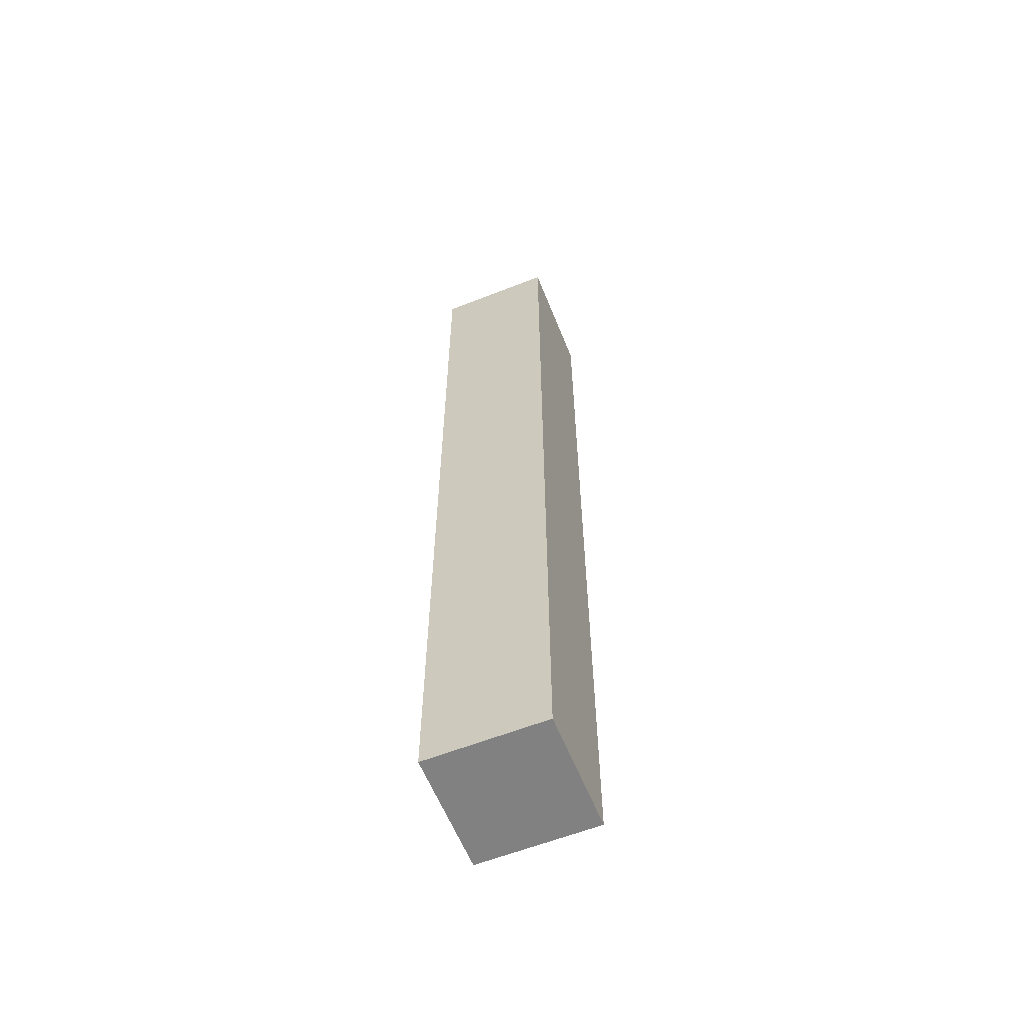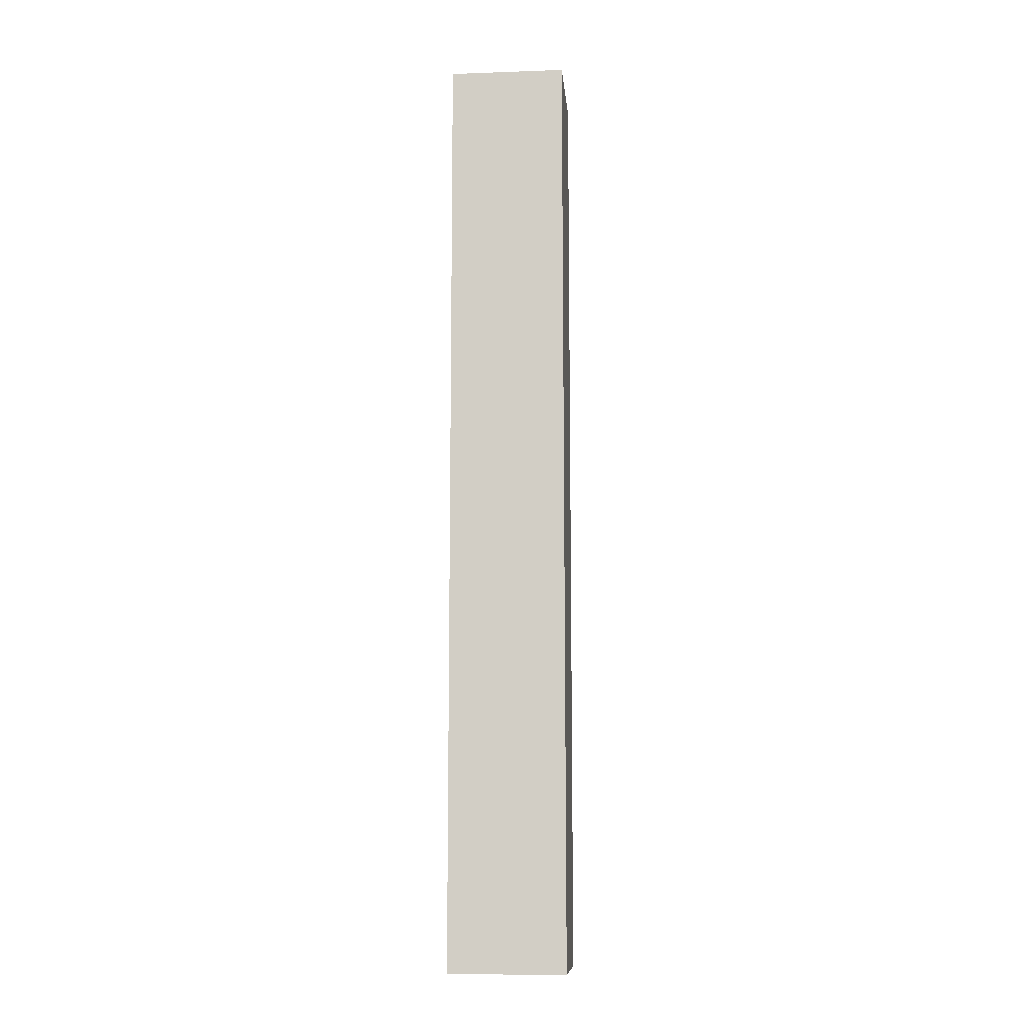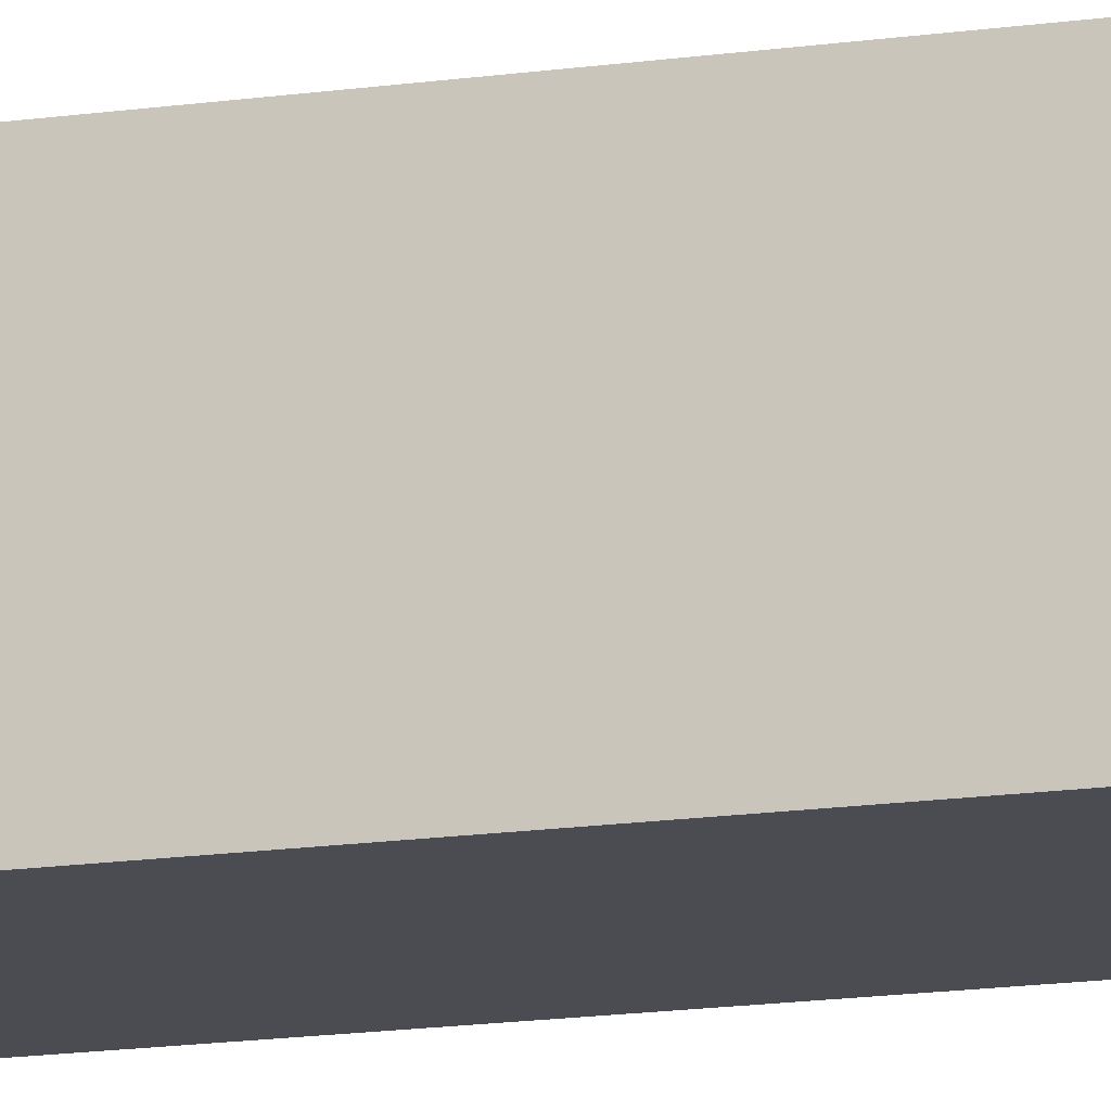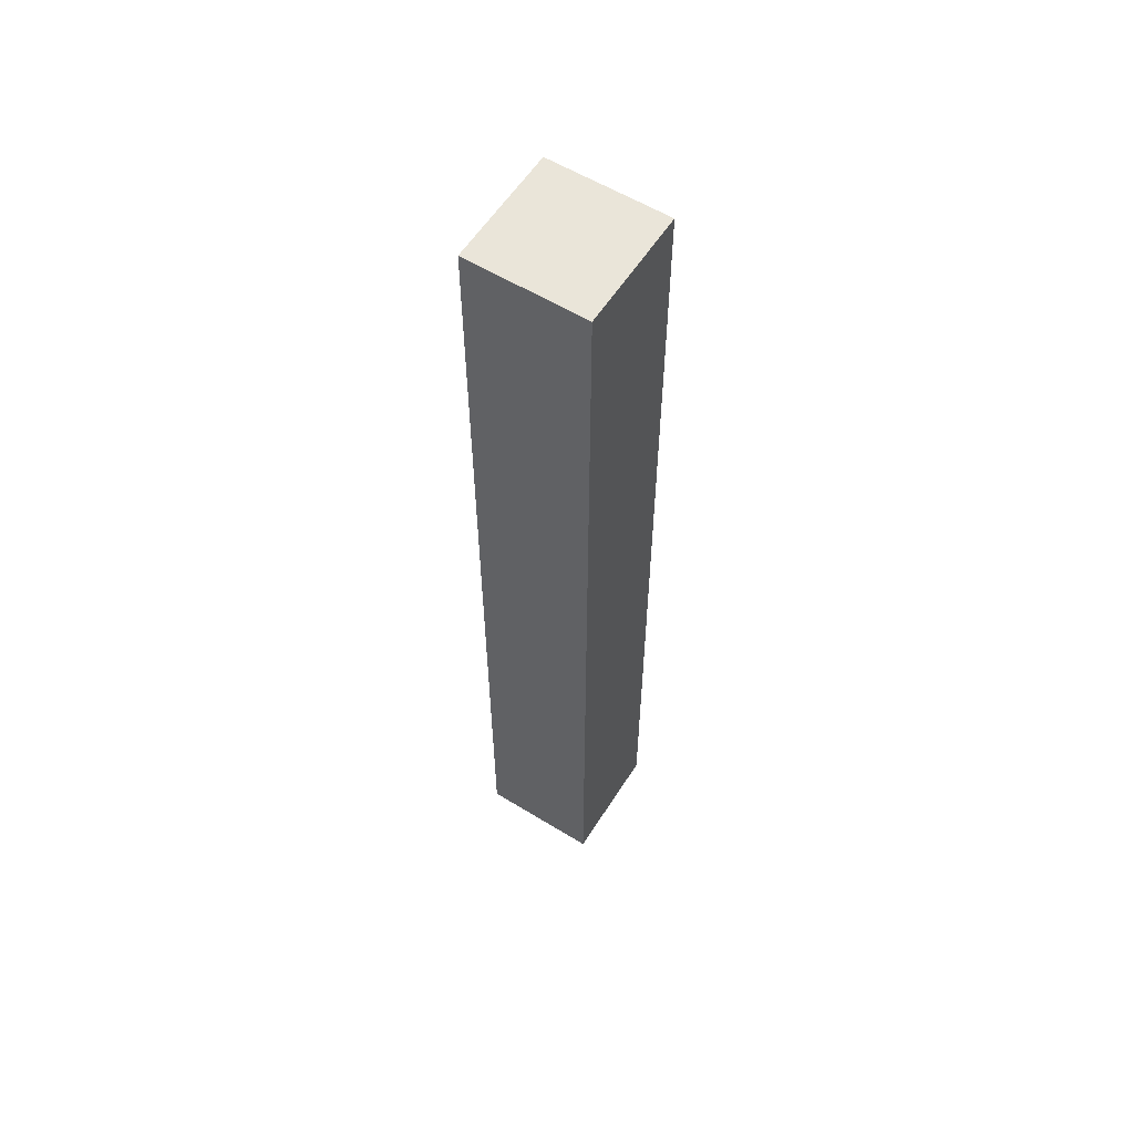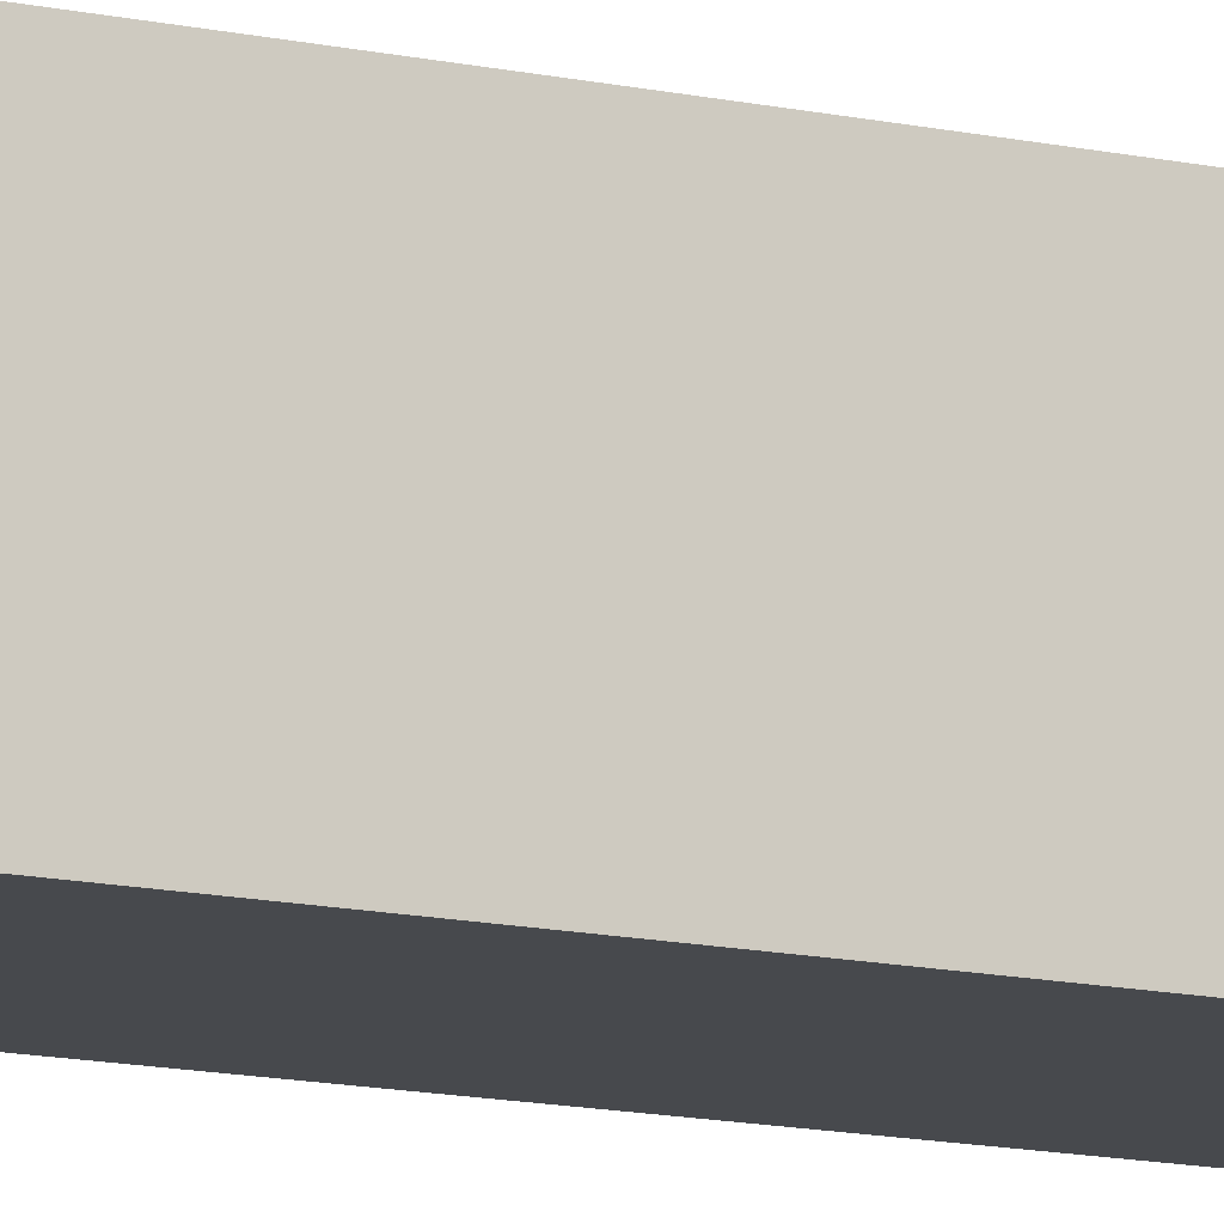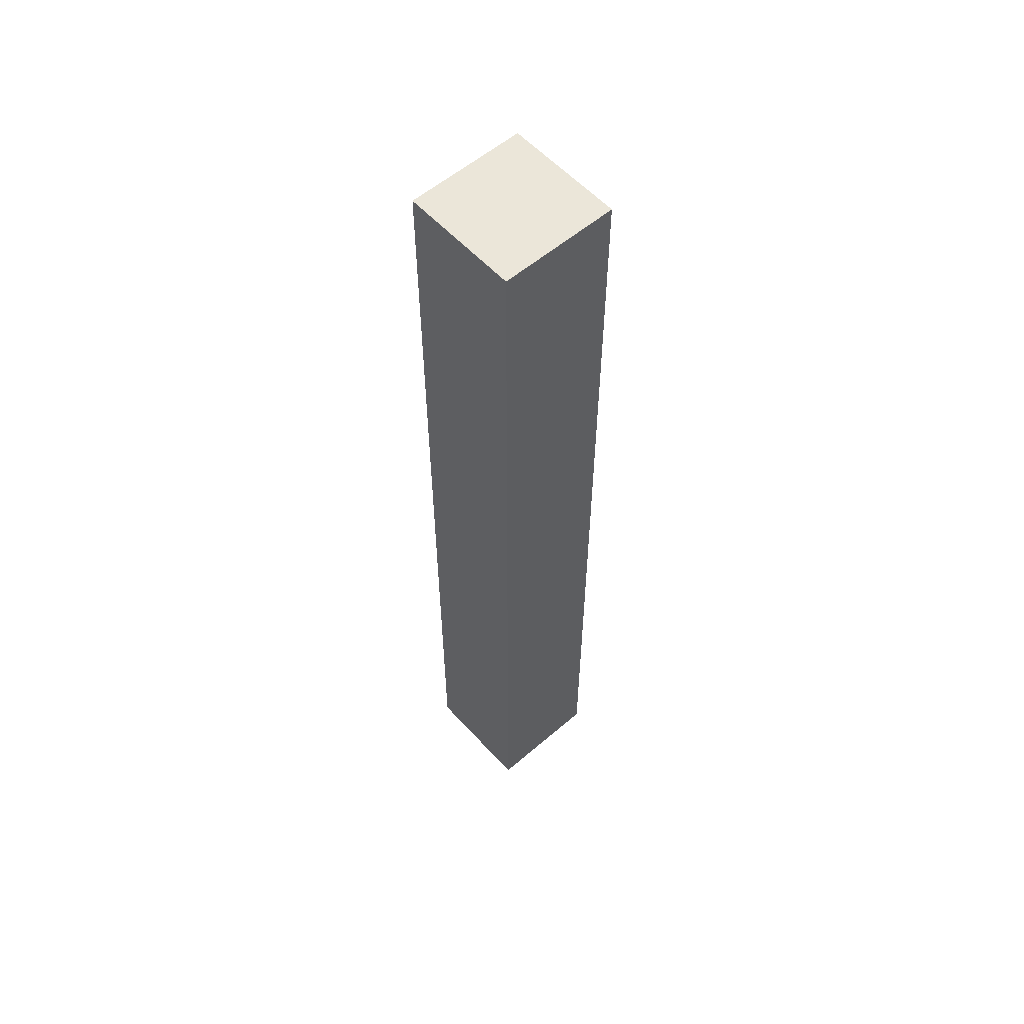
<metadata>
{"format":"obj","ext":"obj","renderer":"f3d","projection":"perspective","resolution":1024,"background":"white","views":[{"elev":-60.4,"azim":-158.1,"up":"+Y"},{"elev":-10.5,"azim":5.1,"up":"+Y"},{"elev":-15.4,"azim":107.2,"up":"+Z"},{"elev":58.3,"azim":-57.7,"up":"+Y"},{"elev":-12.2,"azim":-118.6,"up":"+Z"},{"elev":57.1,"azim":-131.7,"up":"+Y"}]}
</metadata>
<code>
g pb_Mesh55578
v 0 0 0
v -4 0 0
v 0 32 0
v -4 32 0
v -4 0 0
v -4 0 -4
v -4 32 0
v -4 32 -4
v -4 0 -4
v 0 0 -4
v -4 32 -4
v 0 32 -4
v 0 0 -4
v 0 0 0
v 0 32 -4
v 0 32 0
v 0 32 0
v -4 32 0
v 0 32 -4
v -4 32 -4
v 0 0 -4
v -4 0 -4
v 0 0 0
v -4 0 0
g pb_Mesh55578_0
f 3 2 1
f 3 4 2
f 7 6 5
f 7 8 6
f 11 10 9
f 11 12 10
f 15 14 13
f 15 16 14
f 19 18 17
f 19 20 18
f 23 22 21
f 23 24 22

</code>
